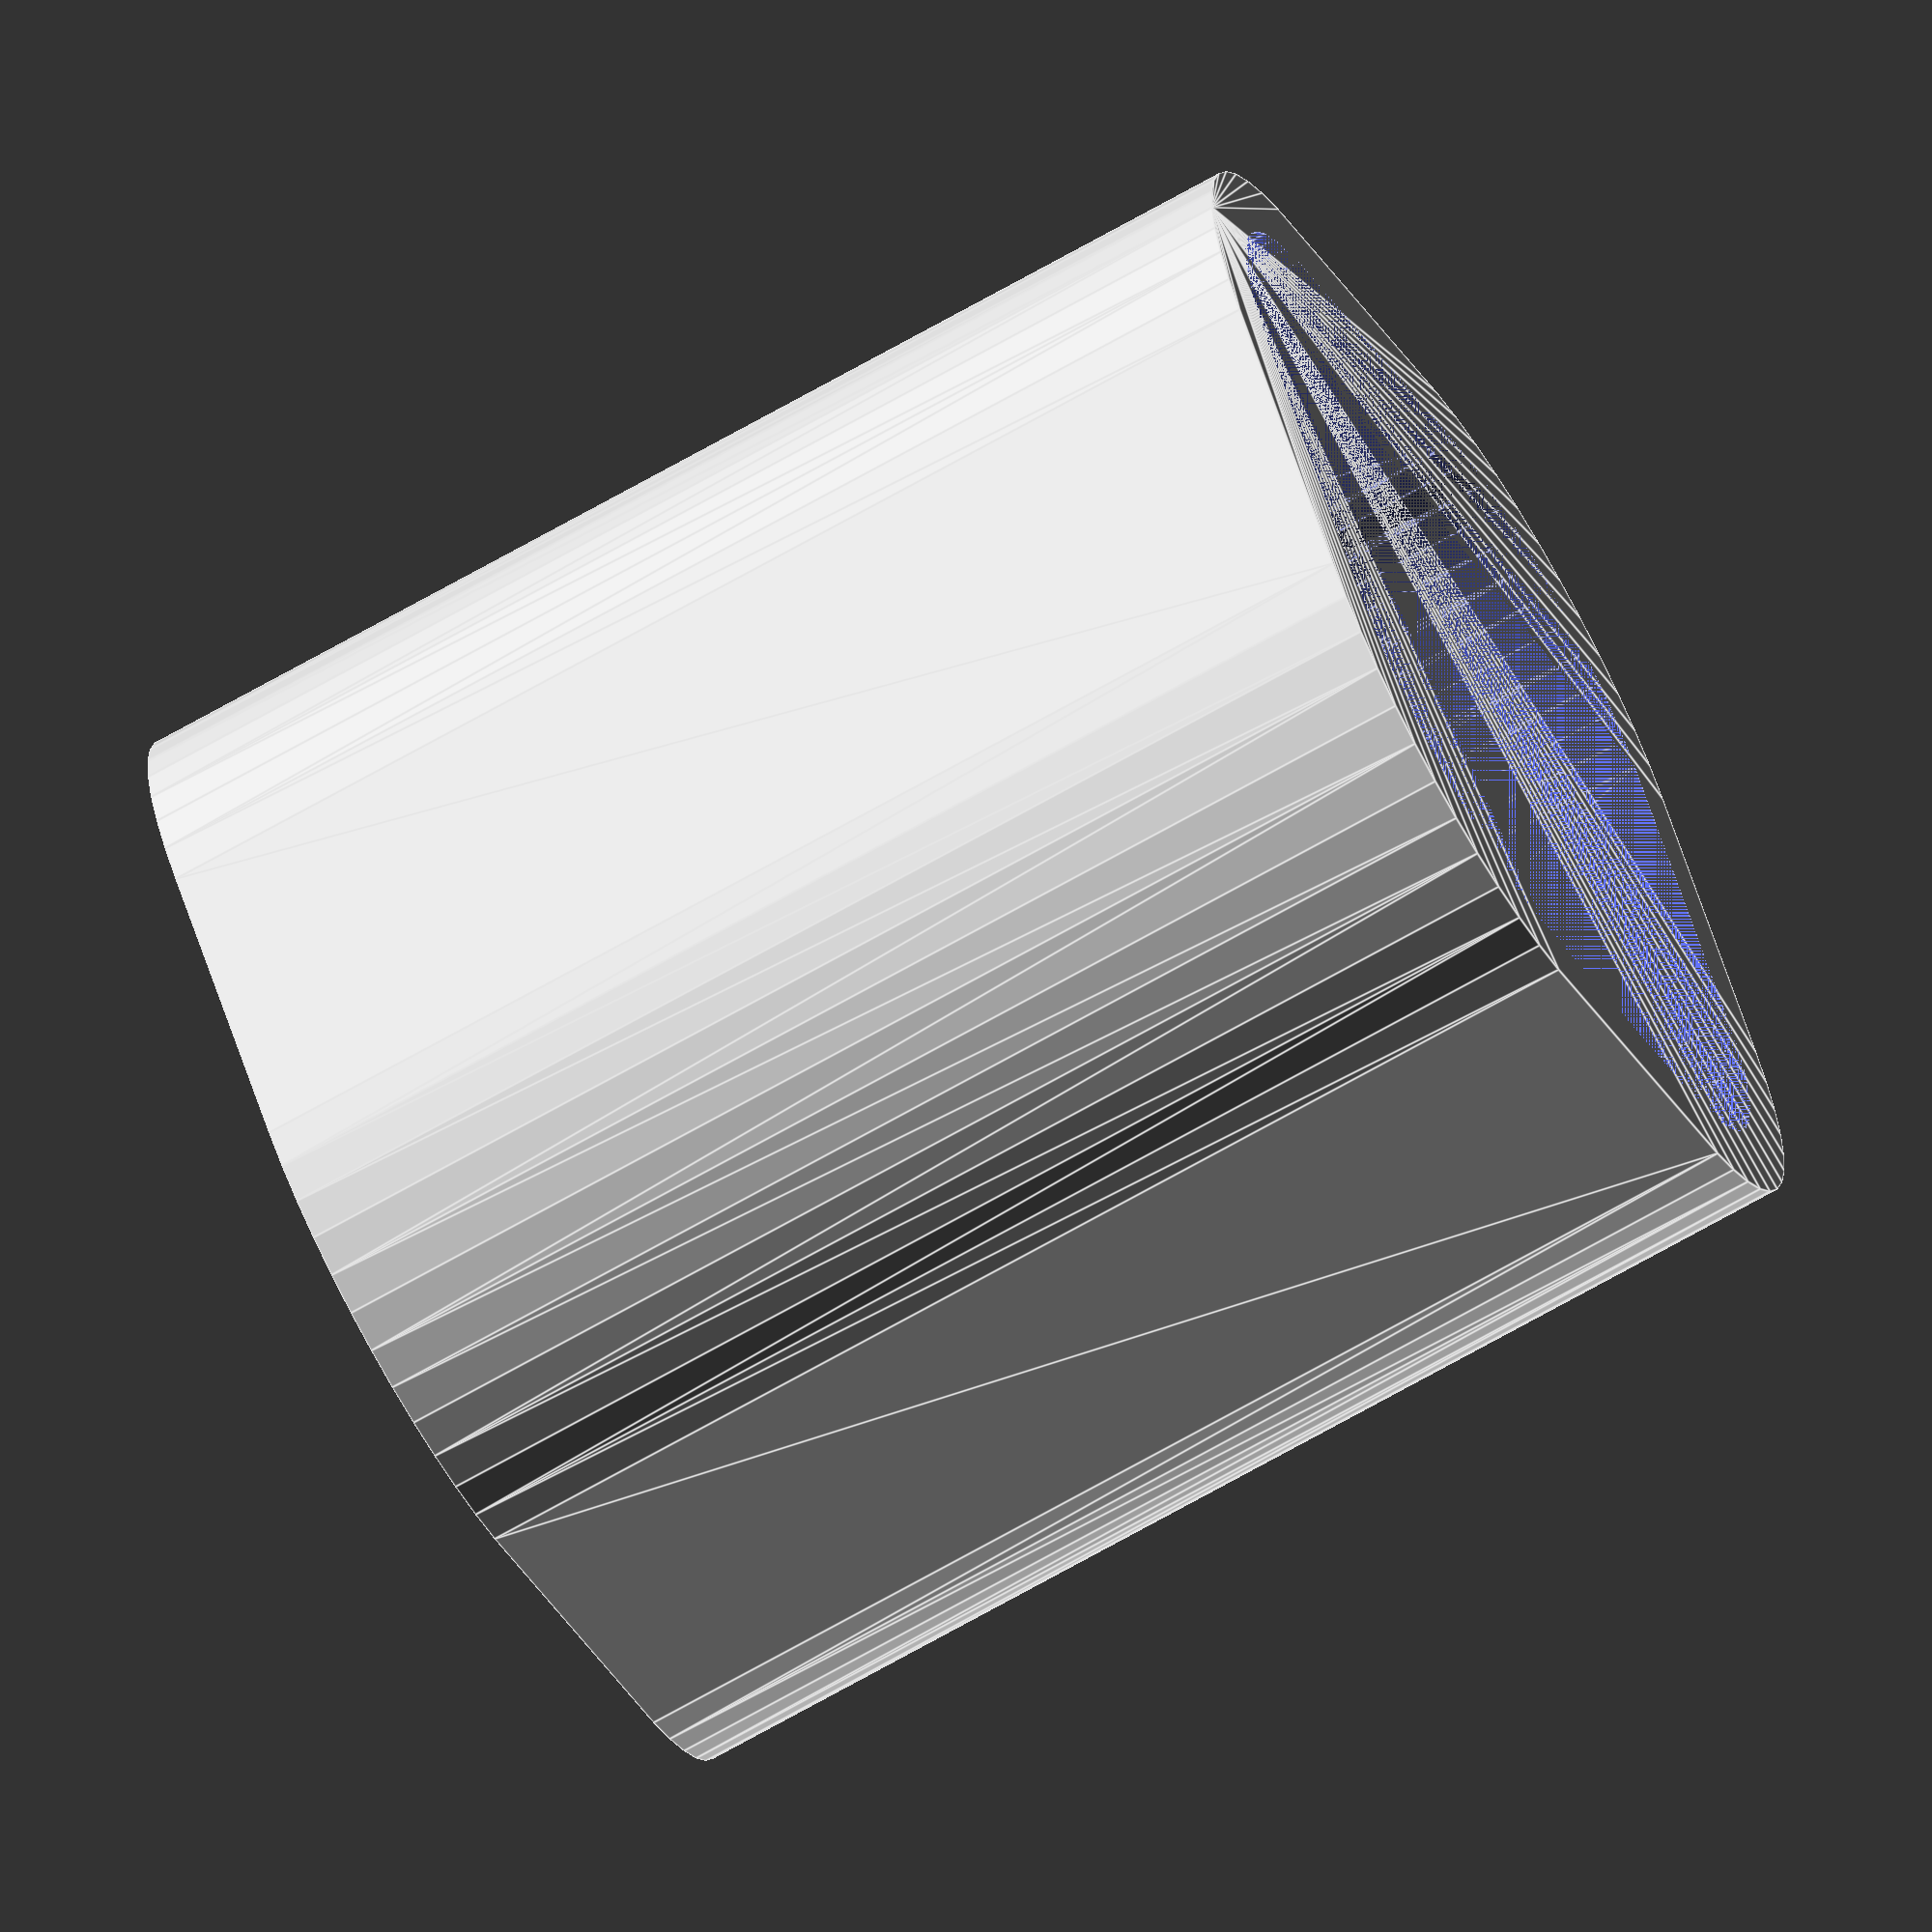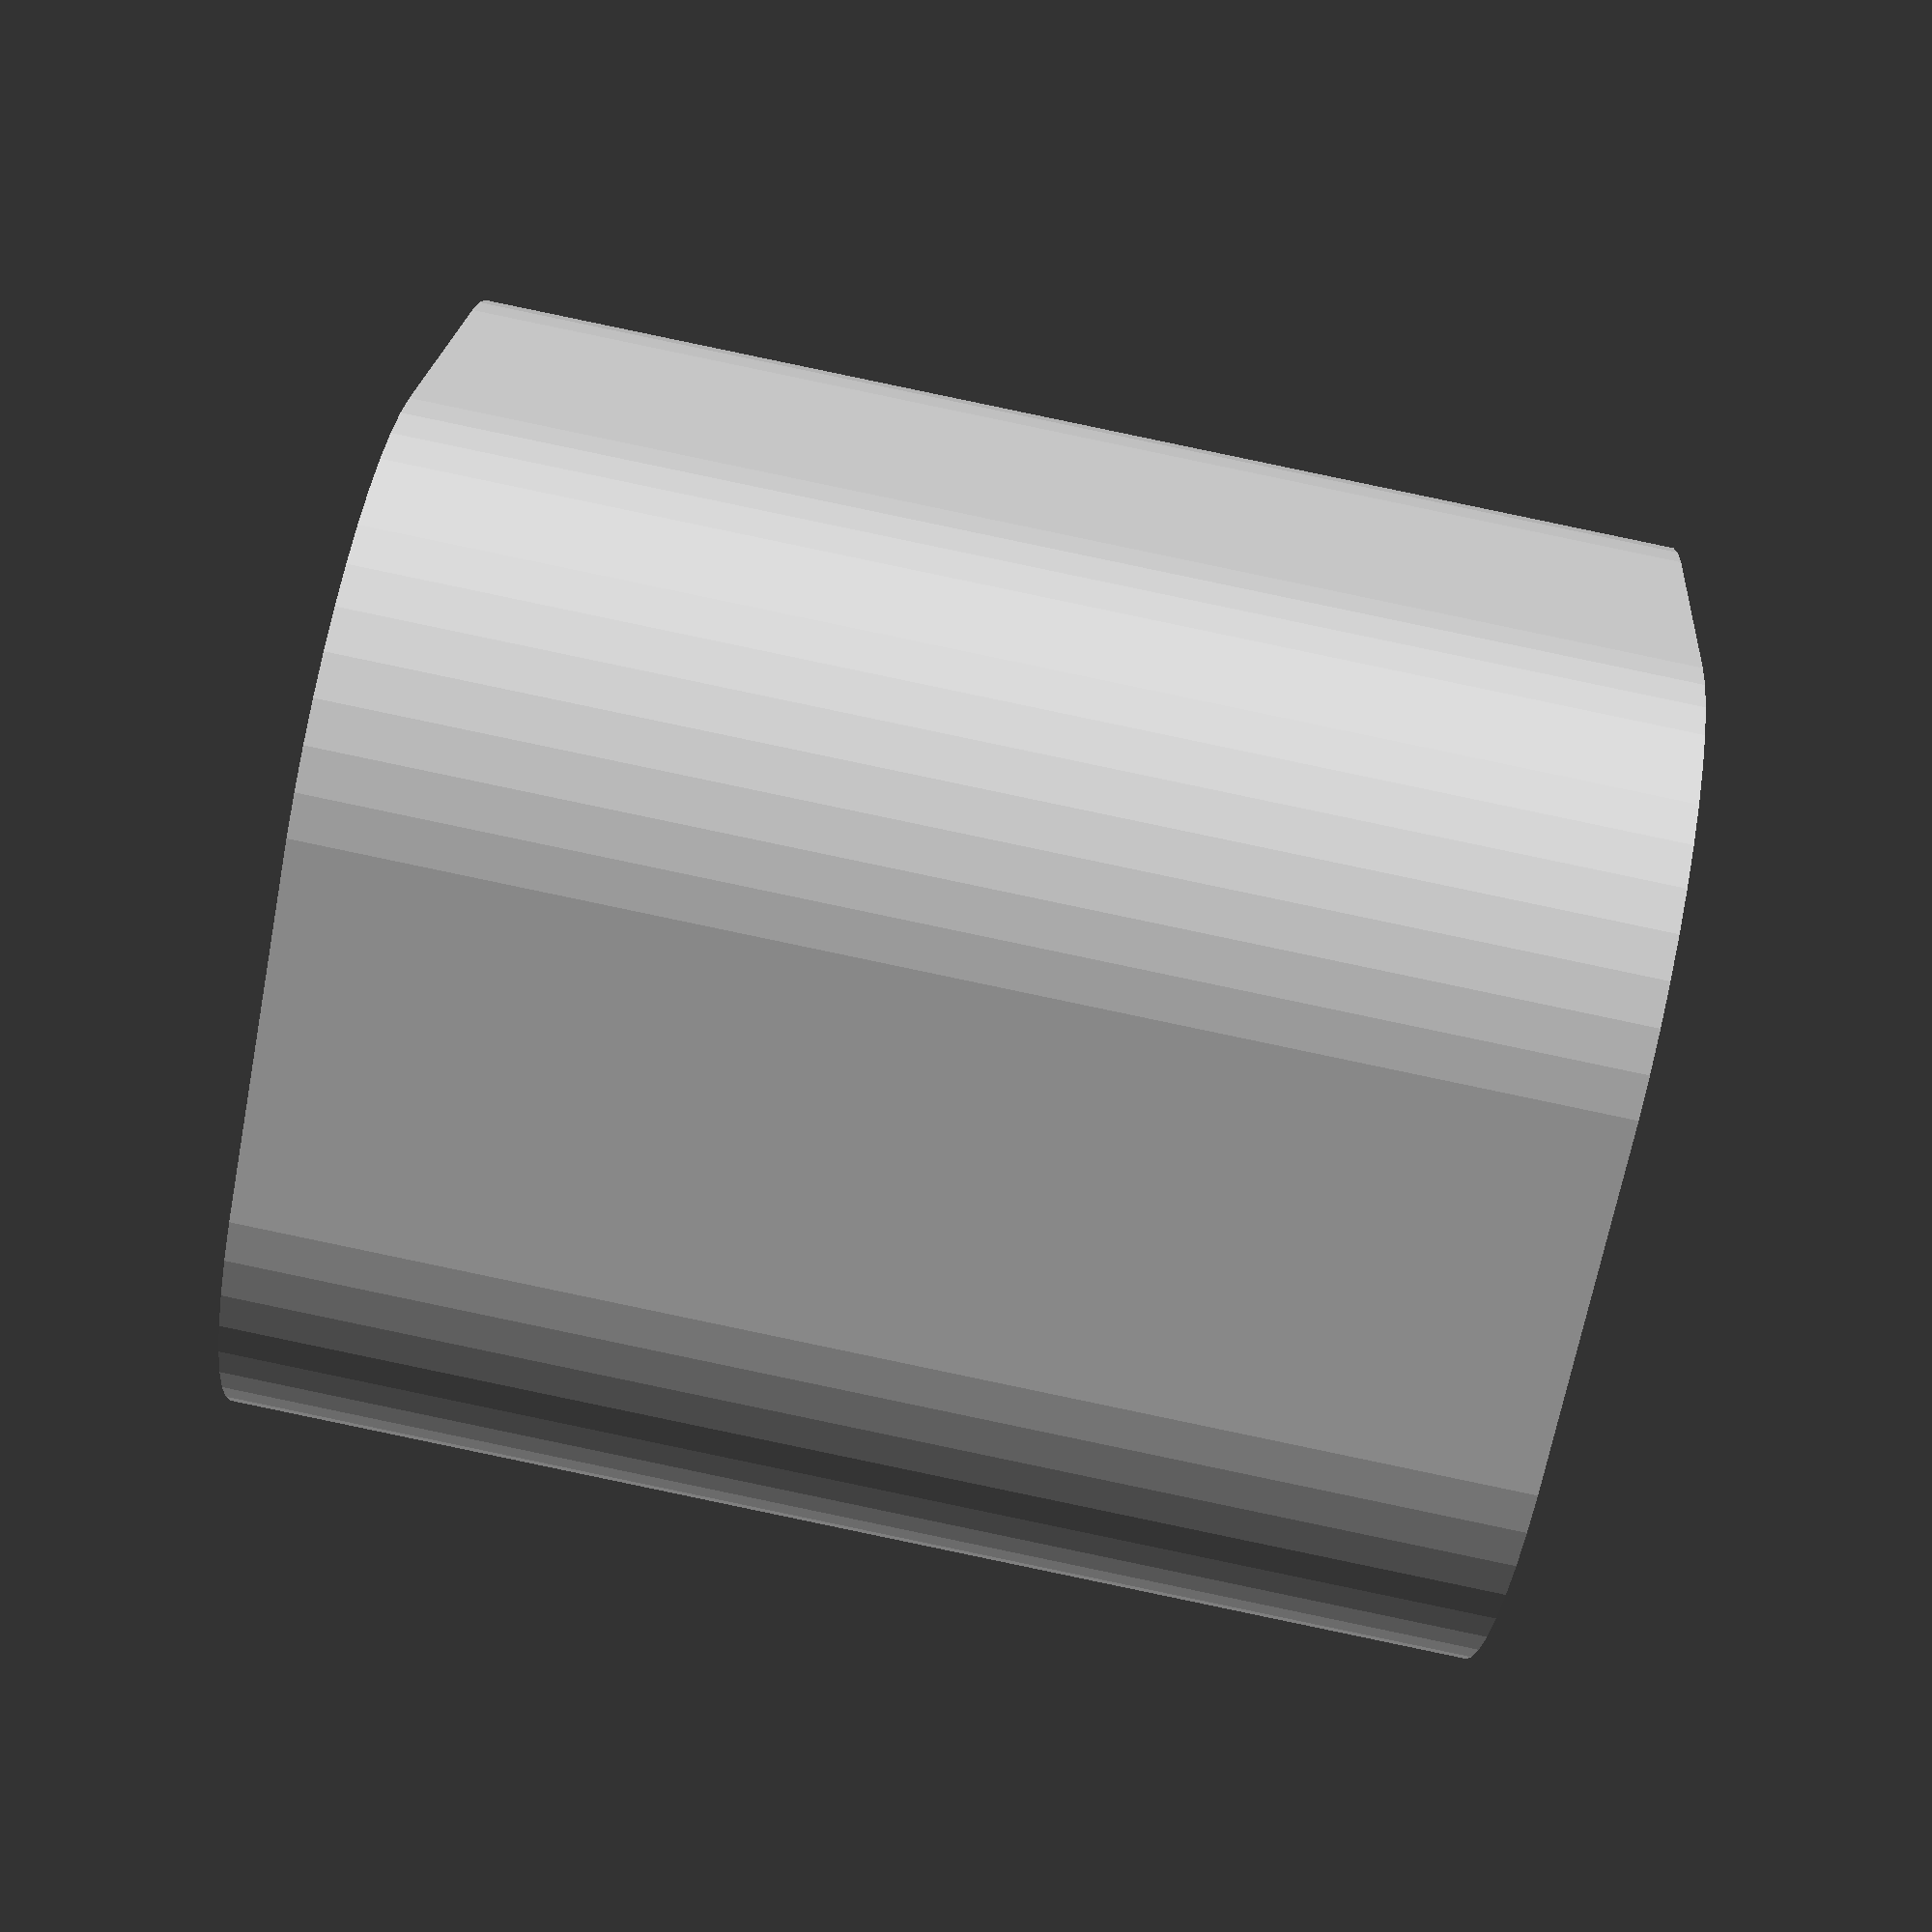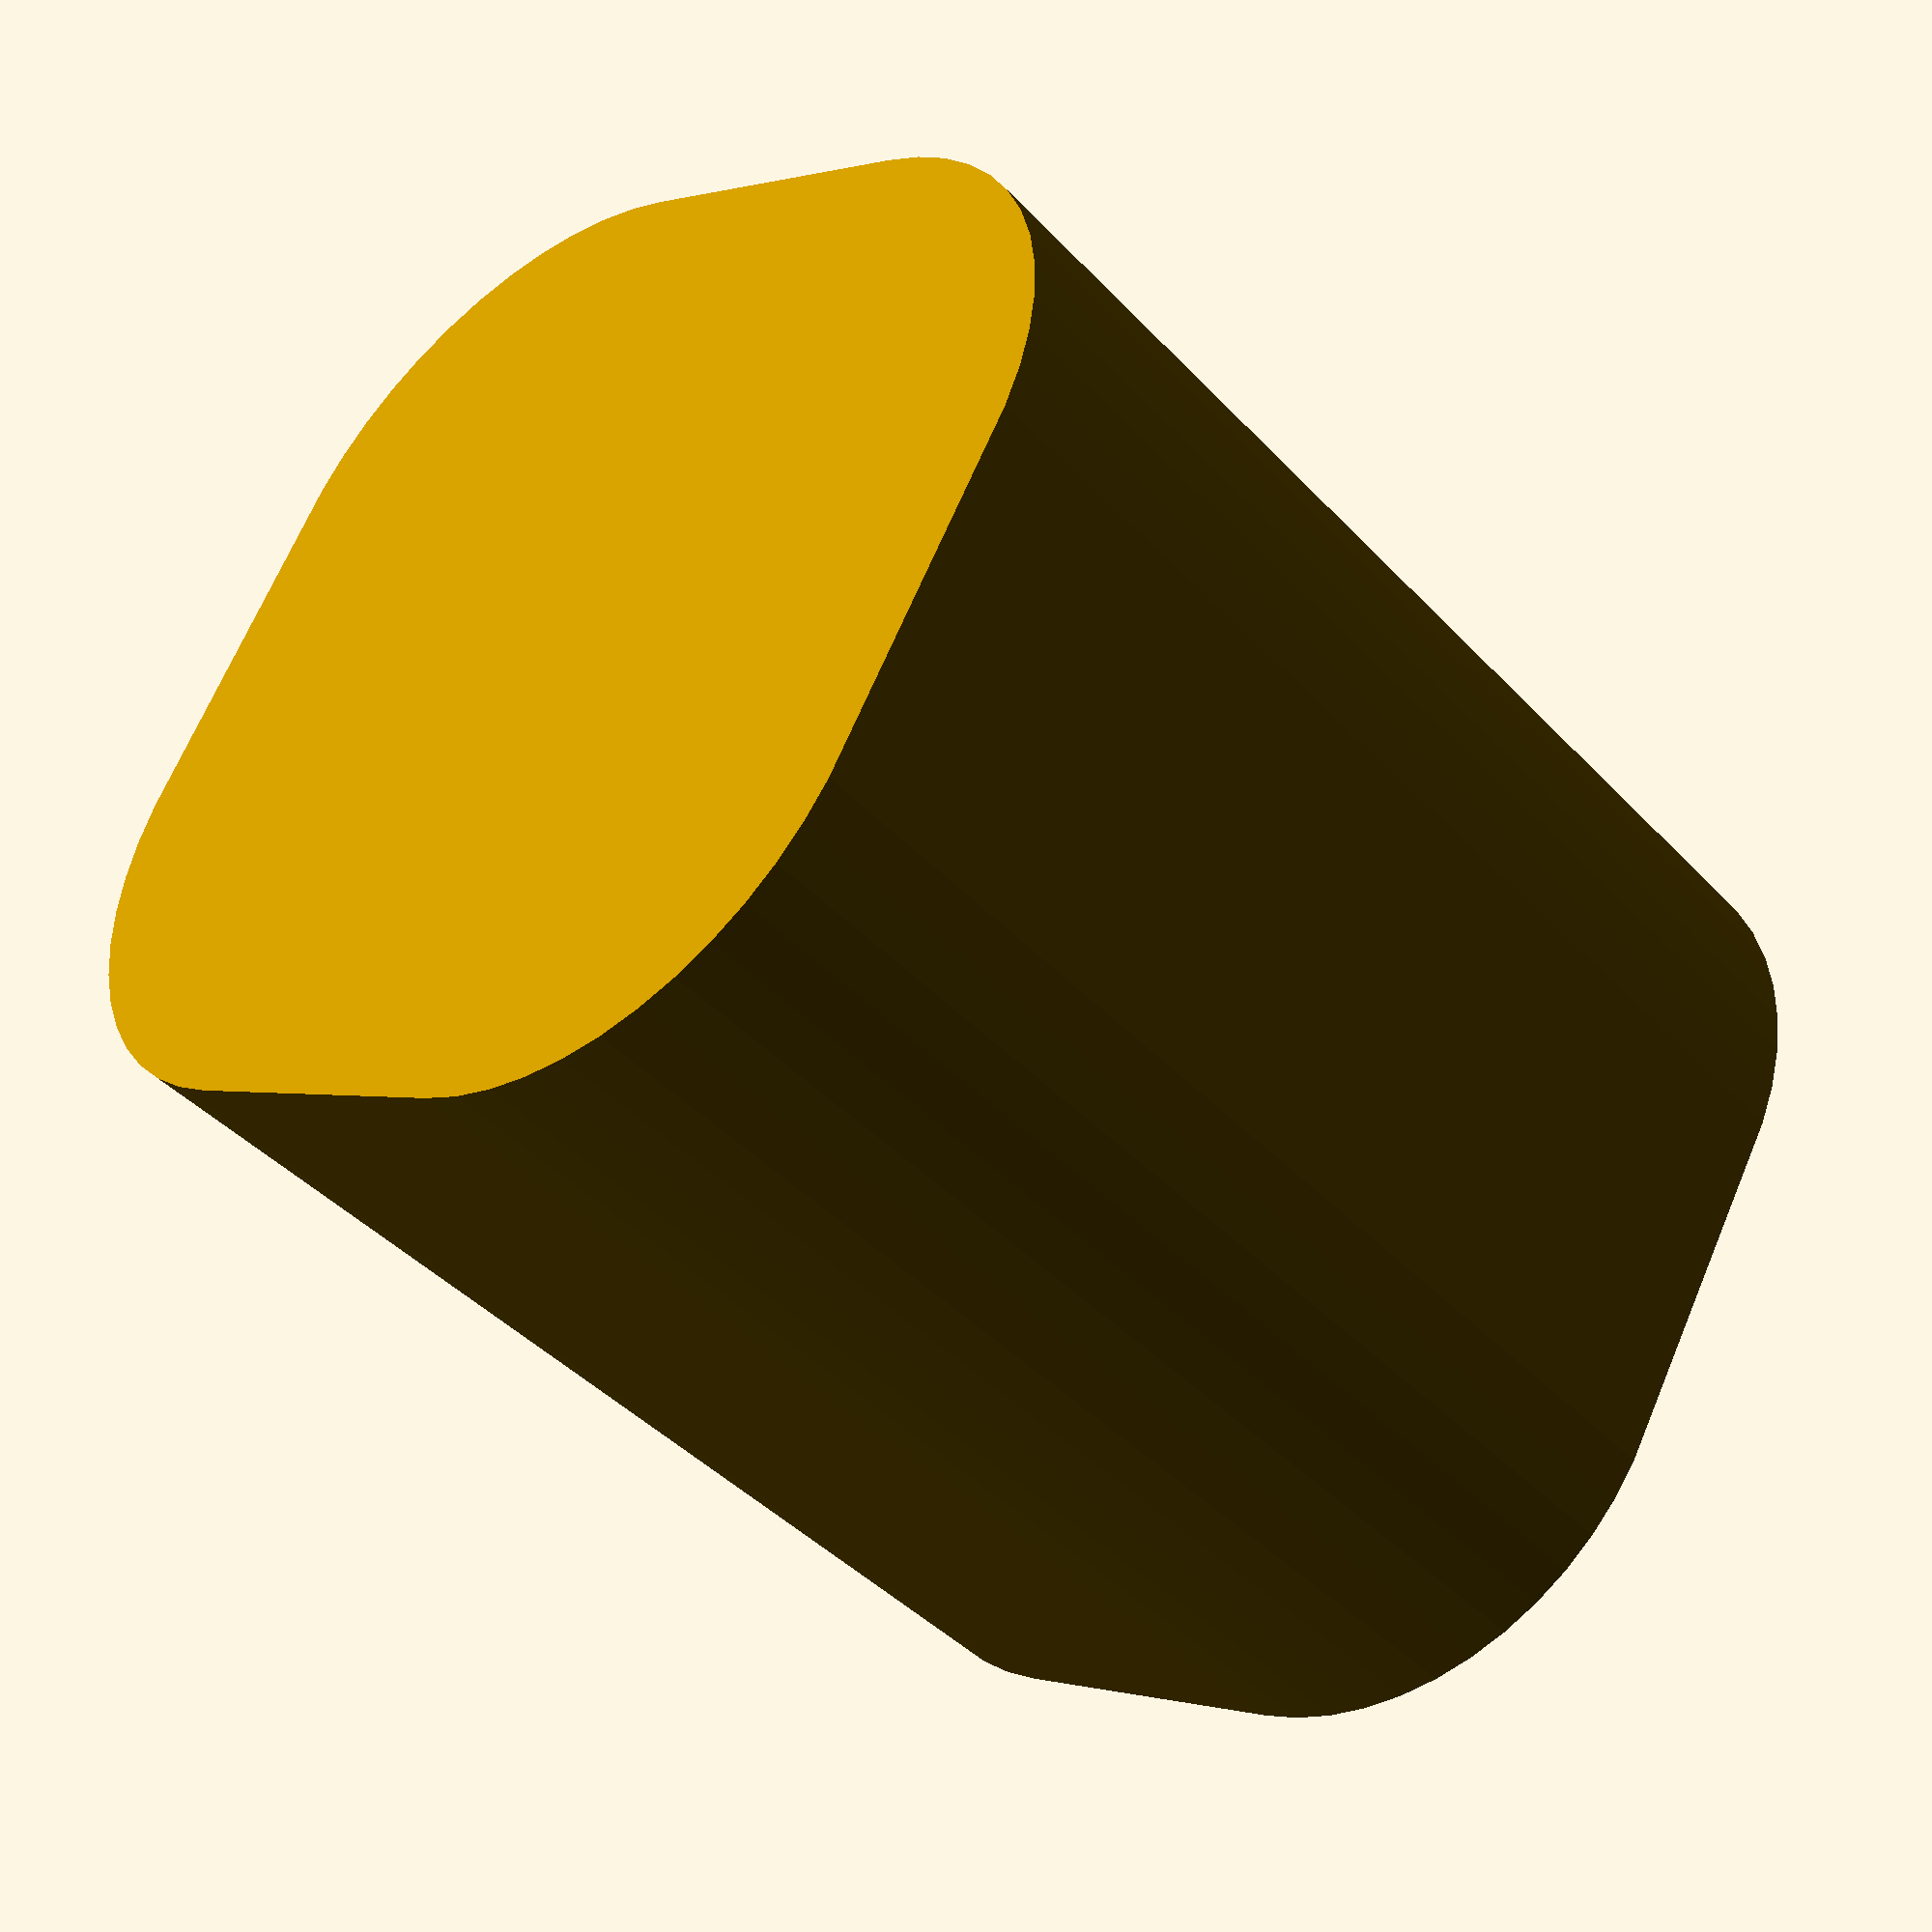
<openscad>
$fn = 50;


difference() {
	union() {
		hull() {
			translate(v = [-2.5000000000, 2.5000000000, 0]) {
				cylinder(h = 18, r = 5);
			}
			translate(v = [2.5000000000, 2.5000000000, 0]) {
				cylinder(h = 18, r = 5);
			}
			translate(v = [-2.5000000000, -2.5000000000, 0]) {
				cylinder(h = 18, r = 5);
			}
			translate(v = [2.5000000000, -2.5000000000, 0]) {
				cylinder(h = 18, r = 5);
			}
		}
	}
	union() {
		translate(v = [0, 0, 2]) {
			hull() {
				translate(v = [-2.5000000000, 2.5000000000, 0]) {
					cylinder(h = 16, r = 4);
				}
				translate(v = [2.5000000000, 2.5000000000, 0]) {
					cylinder(h = 16, r = 4);
				}
				translate(v = [-2.5000000000, -2.5000000000, 0]) {
					cylinder(h = 16, r = 4);
				}
				translate(v = [2.5000000000, -2.5000000000, 0]) {
					cylinder(h = 16, r = 4);
				}
			}
		}
	}
}
</openscad>
<views>
elev=69.1 azim=146.5 roll=299.8 proj=o view=edges
elev=90.3 azim=202.2 roll=78.2 proj=p view=solid
elev=222.3 azim=240.2 roll=321.1 proj=p view=solid
</views>
